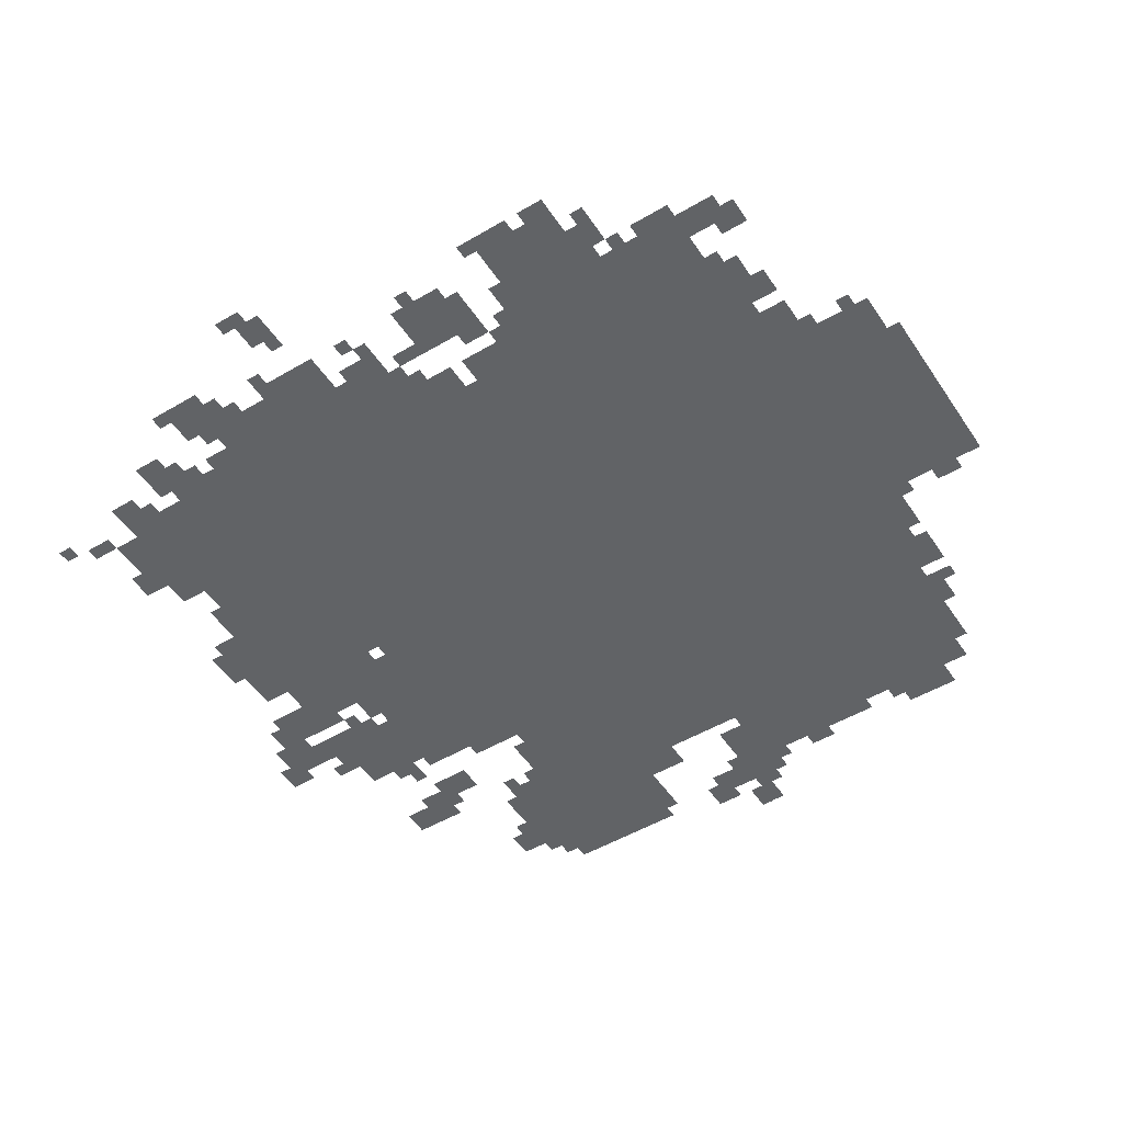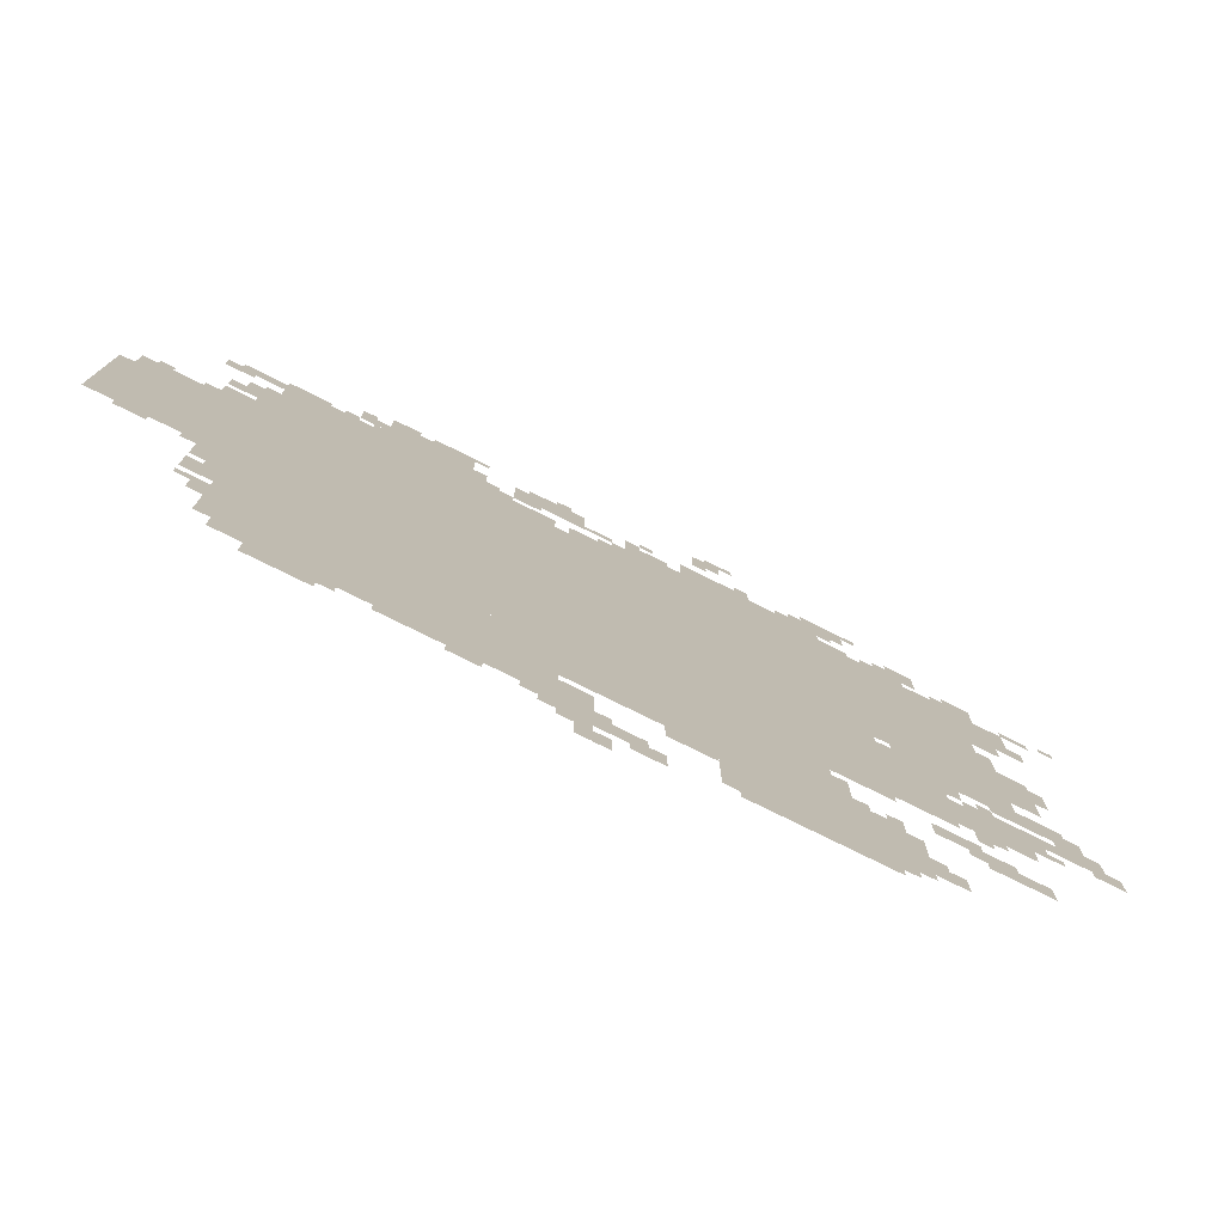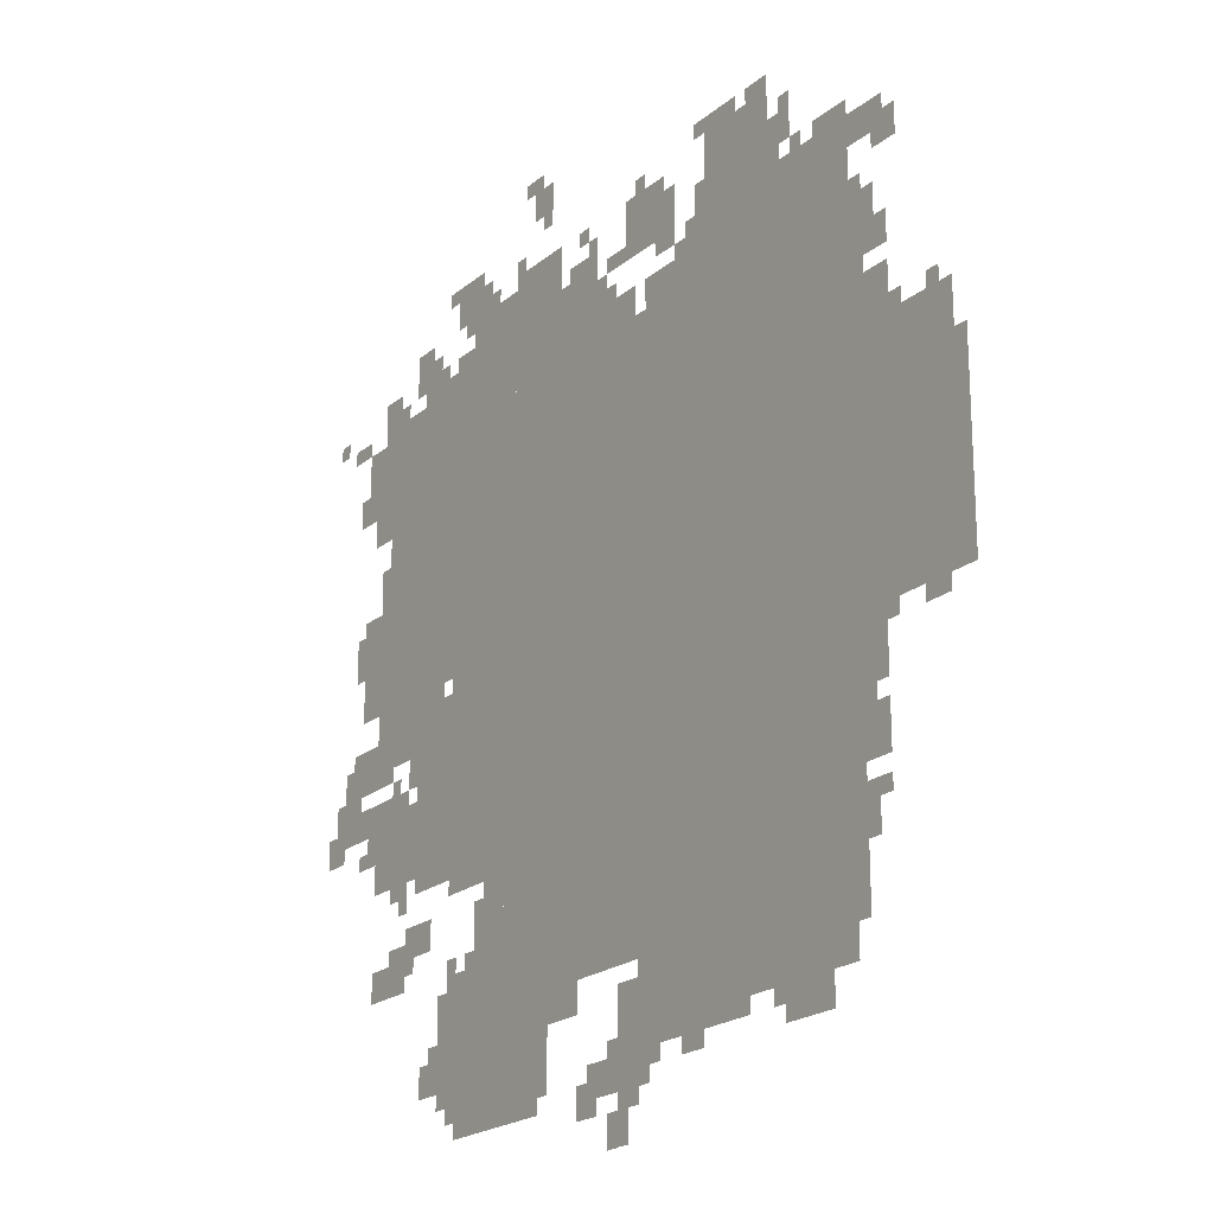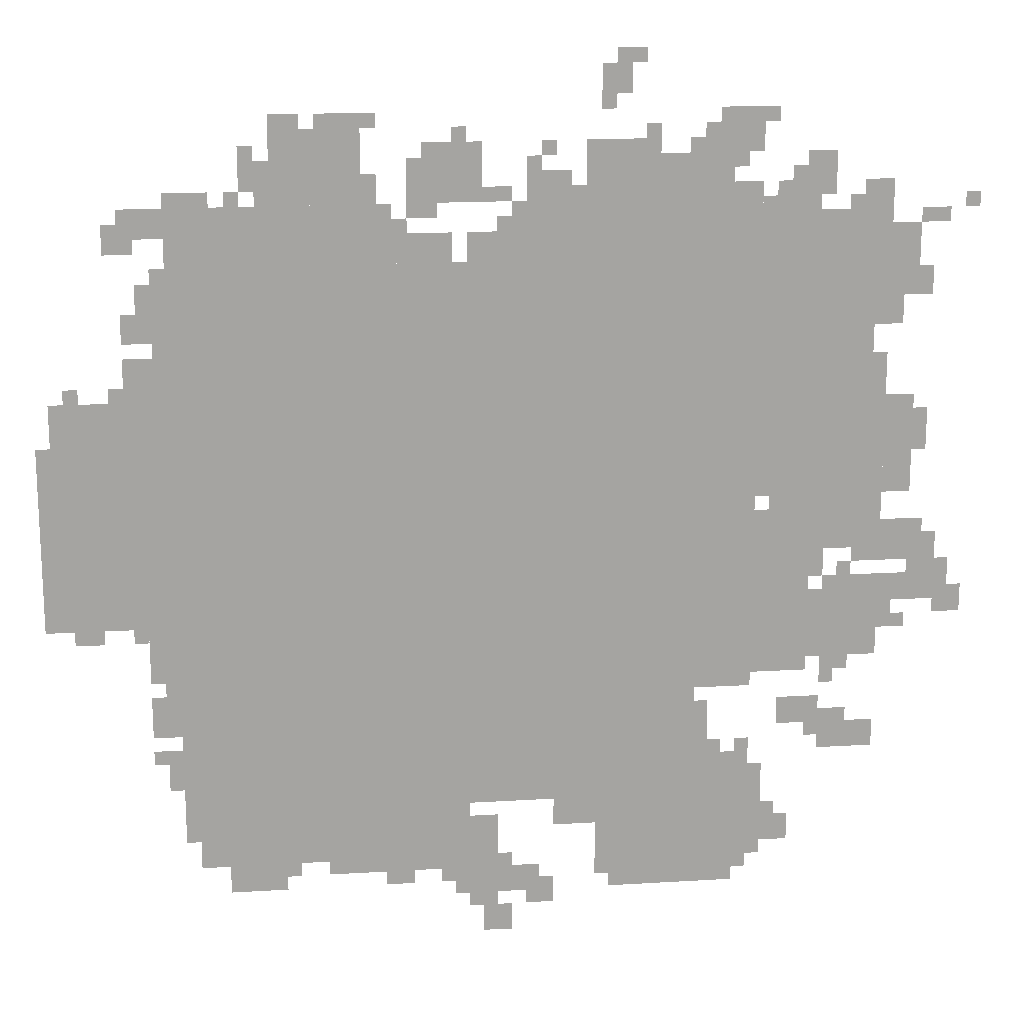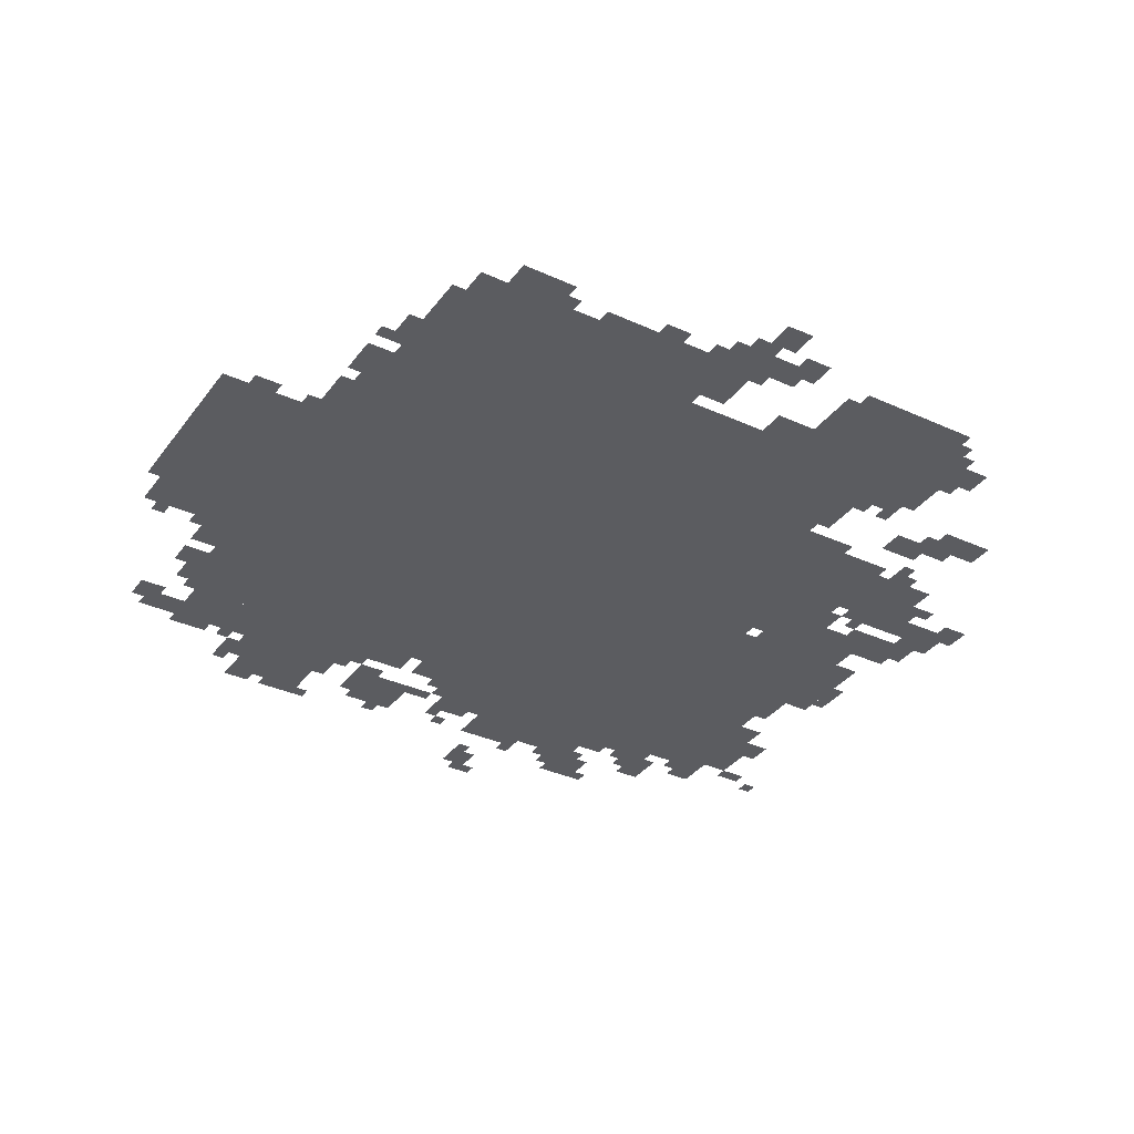
<metadata>
{"format":"obj","ext":"obj","renderer":"f3d","projection":"perspective","resolution":1024,"background":"white","views":[{"elev":-50.8,"azim":-147.3,"up":"+Z"},{"elev":-78.0,"azim":-26.3,"up":"+Y"},{"elev":-20.7,"azim":-124.5,"up":"+Y"},{"elev":17.0,"azim":-7.0,"up":"+Y"},{"elev":-34.8,"azim":-31.4,"up":"+Z"}]}
</metadata>
<code>
g shuixingjinian_g-mesh
v -480 577 0
v -480 1569 0
v -1152 1569 0
v -1152 577 0
v -1152 577 0
v -1152 1569 0
v -1792 1569 0
v -1792 577 0
v -576 321 0
v -576 513 0
v -1184 513 0
v -1184 321 0
v -1792 769 0
v -1792 1281 0
v -2016 1281 0
v -2016 769 0
v -1184 321 0
v -1184 513 0
v -1760 513 0
v -1760 321 0
v -256 897 0
v -256 1281 0
v -448 1281 0
v -448 897 0
v -256 1281 0
v -256 1665 0
v -448 1665 0
v -448 1281 0
v -480 129 0
v -480 321 0
v -832 321 0
v -832 129 0
v -192 641 0
v -192 801 0
v -480 801 0
v -480 641 0
v -480 1569 0
v -480 1729 0
v -736 1729 0
v -736 1569 0
v -736 1569 0
v -736 1729 0
v -992 1729 0
v -992 1569 0
v -608 513 0
v -608 577 0
v -1216 577 0
v -1216 513 0
v -1216 513 0
v -1216 577 0
v -1824 577 0
v -1824 513 0
v -1280 1569 0
v -1280 1697 0
v -1536 1697 0
v -1536 1569 0
v -1344 1697 0
v -1344 1857 0
v -1536 1857 0
v -1536 1697 0
v -1536 1569 0
v -1536 1697 0
v -1760 1697 0
v -1760 1569 0
v -1056 193 0
v -1056 257 0
v -1408 257 0
v -1408 193 0
v -160 1409 0
v -160 1633 0
v -256 1633 0
v -256 1409 0
v -1440 257 0
v -1440 321 0
v -1760 321 0
v -1760 257 0
v -1408 193 0
v -1408 257 0
v -1728 257 0
v -1728 193 0
v -1120 257 0
v -1120 321 0
v -1440 321 0
v -1440 257 0
v -1088 1697 0
v -1088 1825 0
v -1216 1825 0
v -1216 1697 0
v -192 1089 0
v -192 1345 0
v -256 1345 0
v -256 1089 0
v -192 865 0
v -192 1089 0
v -256 1089 0
v -256 865 0
v -352 801 0
v -352 897 0
v -480 897 0
v -480 801 0
v -448 1345 0
v -448 1697 0
v -480 1697 0
v -480 1345 0
v -704 1729 0
v -704 1793 0
v -864 1793 0
v -864 1729 0
v -544 1729 0
v -544 1793 0
v -704 1793 0
v -704 1729 0
v -448 1025 0
v -448 1345 0
v -480 1345 0
v -480 1025 0
v -480 1793 0
v -480 1889 0
v -576 1889 0
v -576 1793 0
v -480 321 0
v -480 417 0
v -576 417 0
v -576 321 0
v -192 417 0
v -192 481 0
v -320 481 0
v -320 417 0
v -1536 129 0
v -1536 193 0
v -1664 193 0
v -1664 129 0
v -1152 1569 0
v -1152 1633 0
v -1280 1633 0
v -1280 1569 0
v -992 1569 0
v -992 1633 0
v -1120 1633 0
v -1120 1569 0
v -128 1121 0
v -128 1249 0
v -192 1249 0
v -192 1121 0
v -2016 961 0
v -2016 1185 0
v -2047 1185 0
v -2047 961 0
v -1024 161 0
v -1024 193 0
v -1248 193 0
v -1248 161 0
v -320 481 0
v -320 545 0
v -416 545 0
v -416 481 0
v -832 257 0
v -832 321 0
v -928 321 0
v -928 257 0
v -192 1633 0
v -192 1729 0
v -256 1729 0
v -256 1633 0
v -320 1697 0
v -320 1793 0
v -384 1793 0
v -384 1697 0
v -1760 1633 0
v -1760 1697 0
v -1856 1697 0
v -1856 1633 0
v -1792 1281 0
v -1792 1377 0
v -1856 1377 0
v -1856 1281 0
v -128 865 0
v -128 961 0
v -192 961 0
v -192 865 0
v -128 1025 0
v -128 1121 0
v -192 1121 0
v -192 1025 0
v -1248 161 0
v -1248 193 0
v -1440 193 0
v -1440 161 0
v -992 97 0
v -992 161 0
v -1088 161 0
v -1088 97 0
v -64 833 0
v -64 929 0
v -128 929 0
v -128 833 0
v -2016 769 0
v -2016 961 0
v -2047 961 0
v -2047 769 0
v -512 97 0
v -512 129 0
v -672 129 0
v -672 97 0
v -384 193 0
v -384 257 0
v -448 257 0
v -448 193 0
v -768 1921 0
v -768 1985 0
v -832 1985 0
v -832 1921 0
v -384 1665 0
v -384 1729 0
v -448 1729 0
v -448 1665 0
v -1536 1729 0
v -1536 1793 0
v -1600 1793 0
v -1600 1729 0
v -672 97 0
v -672 129 0
v -800 129 0
v -800 97 0
v -1088 97 0
v -1088 161 0
v -1152 161 0
v -1152 97 0
v -64 769 0
v -64 833 0
v -128 833 0
v -128 769 0
v -928 65 0
v -928 129 0
v -992 129 0
v -992 65 0
v -1024 1 0
v -1024 65 0
v -1088 65 0
v -1088 1 0
v -448 257 0
v -448 385 0
v -480 385 0
v -480 257 0
v -704 1793 0
v -704 1825 0
v -800 1825 0
v -800 1793 0
v -128 801 0
v -128 833 0
v -224 833 0
v -224 801 0
v -448 161 0
v -448 257 0
v -480 257 0
v -480 161 0
v -128 1537 0
v -128 1633 0
v -160 1633 0
v -160 1537 0
v -224 801 0
v -224 833 0
v -320 833 0
v -320 801 0
v -64 1633 0
v -64 1665 0
v -128 1665 0
v -128 1633 0
v -1024 1697 0
v -1024 1729 0
v -1088 1729 0
v -1088 1697 0
v -992 1633 0
v -992 1697 0
v -1024 1697 0
v -1024 1633 0
v -736 1985 0
v -736 2017 0
v -800 2017 0
v -800 1985 0
v -1760 417 0
v -1760 481 0
v -1792 481 0
v -1792 417 0
v -160 737 0
v -160 801 0
v -192 801 0
v -192 737 0
v -1312 1697 0
v -1312 1761 0
v -1344 1761 0
v -1344 1697 0
v -576 1793 0
v -576 1857 0
v -608 1857 0
v -608 1793 0
v -1472 1857 0
v -1472 1889 0
v -1536 1889 0
v -1536 1857 0
v -256 609 0
v -256 641 0
v -320 641 0
v -320 609 0
v -1920 737 0
v -1920 769 0
v -1984 769 0
v -1984 737 0
v -1056 65 0
v -1056 97 0
v -1120 97 0
v -1120 65 0
v -1248 129 0
v -1248 161 0
v -1312 161 0
v -1312 129 0
v -1056 257 0
v -1056 289 0
v -1120 289 0
v -1120 257 0
v -256 481 0
v -256 513 0
v -320 513 0
v -320 481 0
v -1824 1409 0
v -1824 1473 0
v -1856 1473 0
v -1856 1409 0
v -96 1473 0
v -96 1537 0
v -128 1537 0
v -128 1473 0
v -1856 1601 0
v -1856 1665 0
v -1888 1665 0
v -1888 1601 0
v 0 737 0
v 0 801 0
v -32 801 0
v -32 737 0
v -320 833 0
v -320 897 0
v -352 897 0
v -352 833 0
v -224 1345 0
v -224 1409 0
v -256 1409 0
v -256 1345 0
v -32 801 0
v -32 865 0
v -64 865 0
v -64 801 0
v -1792 1409 0
v -1792 1473 0
v -1824 1473 0
v -1824 1409 0
v -32 737 0
v -32 801 0
v -64 801 0
v -64 737 0
v -1792 641 0
v -1792 705 0
v -1824 705 0
v -1824 641 0
v -1792 705 0
v -1792 769 0
v -1824 769 0
v -1824 705 0
v -1792 1473 0
v -1792 1537 0
v -1824 1537 0
v -1824 1473 0
v -128 1473 0
v -128 1537 0
v -160 1537 0
v -160 1473 0
v -800 1793 0
v -800 1825 0
v -864 1825 0
v -864 1793 0
v -1312 1857 0
v -1312 1889 0
v -1376 1889 0
v -1376 1857 0
v -1216 1665 0
v -1216 1729 0
v -1248 1729 0
v -1248 1665 0
v -1376 1857 0
v -1376 1889 0
v -1440 1889 0
v -1440 1857 0
v -352 609 0
v -352 641 0
v -416 641 0
v -416 609 0
v -96 1153 0
v -96 1217 0
v -128 1217 0
v -128 1153 0
v -1216 1729 0
v -1216 1793 0
v -1248 1793 0
v -1248 1729 0
v -448 929 0
v -448 993 0
v -480 993 0
v -480 929 0
v -1664 1697 0
v -1664 1729 0
v -1728 1729 0
v -1728 1697 0
v -896 1729 0
v -896 1761 0
v -960 1761 0
v -960 1729 0
v -416 609 0
v -416 641 0
v -480 641 0
v -480 609 0
v -256 833 0
v -256 865 0
v -288 865 0
v -288 833 0
v -128 705 0
v -128 737 0
v -160 737 0
v -160 705 0
v -288 577 0
v -288 609 0
v -320 609 0
v -320 577 0
v -1824 737 0
v -1824 769 0
v -1856 769 0
v -1856 737 0
v -128 769 0
v -128 801 0
v -160 801 0
v -160 769 0
v -1824 1601 0
v -1824 1633 0
v -1856 1633 0
v -1856 1601 0
v -1856 1281 0
v -1856 1313 0
v -1888 1313 0
v -1888 1281 0
v -1952 1281 0
v -1952 1313 0
v -1984 1313 0
v -1984 1281 0
v -1024 1633 0
v -1024 1665 0
v -1056 1665 0
v -1056 1633 0
v -1248 1633 0
v -1248 1665 0
v -1280 1665 0
v -1280 1633 0
v -96 929 0
v -96 961 0
v -128 961 0
v -128 929 0
v -416 257 0
v -416 289 0
v -448 289 0
v -448 257 0
v -544 417 0
v -544 449 0
v -576 449 0
v -576 417 0
v -1504 161 0
v -1504 193 0
v -1536 193 0
v -1536 161 0
v -1152 129 0
v -1152 161 0
v -1184 161 0
v -1184 129 0
v -960 129 0
v -960 161 0
v -992 161 0
v -992 129 0
v -1024 0 0
v -1024 1 0
v -1056 1 0
v -1056 0 0
v -576 513 0
v -576 545 0
v -608 545 0
v -608 513 0
v -1792 577 0
v -1792 609 0
v -1824 609 0
v -1824 577 0
v -320 449 0
v -320 481 0
v -352 481 0
v -352 449 0
v -480 417 0
v -480 449 0
v -512 449 0
v -512 417 0
v -1792 449 0
v -1792 481 0
v -1824 481 0
v -1824 449 0
v -448 1857 0
v -448 1889 0
v -480 1889 0
v -480 1857 0
v -800 1889 0
v -800 1921 0
v -832 1921 0
v -832 1889 0
v -704 1825 0
v -704 1857 0
v -736 1857 0
v -736 1825 0
v -608 1793 0
v -608 1825 0
v -640 1825 0
v -640 1793 0
v -1120 1825 0
v -1120 1857 0
v -1152 1857 0
v -1152 1825 0
v -960 1729 0
v -960 1761 0
v -992 1761 0
v -992 1729 0
v -160 705 0
v -160 737 0
v -192 737 0
v -192 705 0
v -448 897 0
v -448 929 0
v -480 929 0
v -480 897 0
v -96 1121 0
v -96 1153 0
v -128 1153 0
v -128 1121 0
v -1728 1697 0
v -1728 1729 0
v -1760 1729 0
v -1760 1697 0
v -1760 385 0
v -1760 417 0
v -1792 417 0
v -1792 385 0
v 0 1665 0
v 0 1697 0
v -32 1697 0
v -32 1665 0
v -1600 1697 0
v -1600 1729 0
v -1632 1729 0
v -1632 1697 0
v -256 1665 0
v -256 1697 0
v -288 1697 0
v -288 1665 0
v -1184 1665 0
v -1184 1697 0
v -1216 1697 0
v -1216 1665 0
v -352 1665 0
v -352 1697 0
v -384 1697 0
v -384 1665 0
v -1536 1697 0
v -1536 1729 0
v -1568 1729 0
v -1568 1697 0
v -1568 1793 0
v -1568 1825 0
v -1600 1825 0
v -1600 1793 0
v -928 1793 0
v -928 1825 0
v -960 1825 0
v -960 1793 0
v -512 1761 0
v -512 1793 0
v -544 1793 0
v -544 1761 0
v -384 1729 0
v -384 1761 0
v -416 1761 0
v -416 1729 0
v -960 1761 0
v -960 1793 0
v -992 1793 0
v -992 1761 0
g shuixingjinian_g-mesh_0
f 3 2 1
f 1 4 3
f 7 6 5
f 5 8 7
f 11 10 9
f 9 12 11
f 15 14 13
f 13 16 15
f 19 18 17
f 17 20 19
f 23 22 21
f 21 24 23
f 27 26 25
f 25 28 27
f 31 30 29
f 29 32 31
f 35 34 33
f 33 36 35
f 39 38 37
f 37 40 39
f 43 42 41
f 41 44 43
f 47 46 45
f 45 48 47
f 51 50 49
f 49 52 51
f 55 54 53
f 53 56 55
f 59 58 57
f 57 60 59
f 63 62 61
f 61 64 63
f 67 66 65
f 65 68 67
f 71 70 69
f 69 72 71
f 75 74 73
f 73 76 75
f 79 78 77
f 77 80 79
f 83 82 81
f 81 84 83
f 87 86 85
f 85 88 87
f 91 90 89
f 89 92 91
f 95 94 93
f 93 96 95
f 99 98 97
f 97 100 99
f 103 102 101
f 101 104 103
f 107 106 105
f 105 108 107
f 111 110 109
f 109 112 111
f 115 114 113
f 113 116 115
f 119 118 117
f 117 120 119
f 123 122 121
f 121 124 123
f 127 126 125
f 125 128 127
f 131 130 129
f 129 132 131
f 135 134 133
f 133 136 135
f 139 138 137
f 137 140 139
f 143 142 141
f 141 144 143
f 147 146 145
f 145 148 147
f 151 150 149
f 149 152 151
f 155 154 153
f 153 156 155
f 159 158 157
f 157 160 159
f 163 162 161
f 161 164 163
f 167 166 165
f 165 168 167
f 171 170 169
f 169 172 171
f 175 174 173
f 173 176 175
f 179 178 177
f 177 180 179
f 183 182 181
f 181 184 183
f 187 186 185
f 185 188 187
f 191 190 189
f 189 192 191
f 195 194 193
f 193 196 195
f 199 198 197
f 197 200 199
f 203 202 201
f 201 204 203
f 207 206 205
f 205 208 207
f 211 210 209
f 209 212 211
f 215 214 213
f 213 216 215
f 219 218 217
f 217 220 219
f 223 222 221
f 221 224 223
f 227 226 225
f 225 228 227
f 231 230 229
f 229 232 231
f 235 234 233
f 233 236 235
f 239 238 237
f 237 240 239
f 243 242 241
f 241 244 243
f 247 246 245
f 245 248 247
f 251 250 249
f 249 252 251
f 255 254 253
f 253 256 255
f 259 258 257
f 257 260 259
f 263 262 261
f 261 264 263
f 267 266 265
f 265 268 267
f 271 270 269
f 269 272 271
f 275 274 273
f 273 276 275
f 279 278 277
f 277 280 279
f 283 282 281
f 281 284 283
f 287 286 285
f 285 288 287
f 291 290 289
f 289 292 291
f 295 294 293
f 293 296 295
f 299 298 297
f 297 300 299
f 303 302 301
f 301 304 303
f 307 306 305
f 305 308 307
f 311 310 309
f 309 312 311
f 315 314 313
f 313 316 315
f 319 318 317
f 317 320 319
f 323 322 321
f 321 324 323
f 327 326 325
f 325 328 327
f 331 330 329
f 329 332 331
f 335 334 333
f 333 336 335
f 339 338 337
f 337 340 339
f 343 342 341
f 341 344 343
f 347 346 345
f 345 348 347
f 351 350 349
f 349 352 351
f 355 354 353
f 353 356 355
f 359 358 357
f 357 360 359
f 363 362 361
f 361 364 363
f 367 366 365
f 365 368 367
f 371 370 369
f 369 372 371
f 375 374 373
f 373 376 375
f 379 378 377
f 377 380 379
f 383 382 381
f 381 384 383
f 387 386 385
f 385 388 387
f 391 390 389
f 389 392 391
f 395 394 393
f 393 396 395
f 399 398 397
f 397 400 399
f 403 402 401
f 401 404 403
f 407 406 405
f 405 408 407
f 411 410 409
f 409 412 411
f 415 414 413
f 413 416 415
f 419 418 417
f 417 420 419
f 423 422 421
f 421 424 423
f 427 426 425
f 425 428 427
f 431 430 429
f 429 432 431
f 435 434 433
f 433 436 435
f 439 438 437
f 437 440 439
f 443 442 441
f 441 444 443
f 447 446 445
f 445 448 447
f 451 450 449
f 449 452 451
f 455 454 453
f 453 456 455
f 459 458 457
f 457 460 459
f 463 462 461
f 461 464 463
f 467 466 465
f 465 468 467
f 471 470 469
f 469 472 471
f 475 474 473
f 473 476 475
f 479 478 477
f 477 480 479
f 483 482 481
f 481 484 483
f 487 486 485
f 485 488 487
f 491 490 489
f 489 492 491
f 495 494 493
f 493 496 495
f 499 498 497
f 497 500 499
f 503 502 501
f 501 504 503
f 507 506 505
f 505 508 507
f 511 510 509
f 509 512 511
f 515 514 513
f 513 516 515
f 519 518 517
f 517 520 519
f 523 522 521
f 521 524 523
f 527 526 525
f 525 528 527
f 531 530 529
f 529 532 531
f 535 534 533
f 533 536 535
f 539 538 537
f 537 540 539
f 543 542 541
f 541 544 543
f 547 546 545
f 545 548 547
f 551 550 549
f 549 552 551
f 555 554 553
f 553 556 555
f 559 558 557
f 557 560 559
f 563 562 561
f 561 564 563
f 567 566 565
f 565 568 567
f 571 570 569
f 569 572 571
f 575 574 573
f 573 576 575
f 579 578 577
f 577 580 579
f 583 582 581
f 581 584 583
f 587 586 585
f 585 588 587
f 591 590 589
f 589 592 591
f 595 594 593
f 593 596 595

</code>
